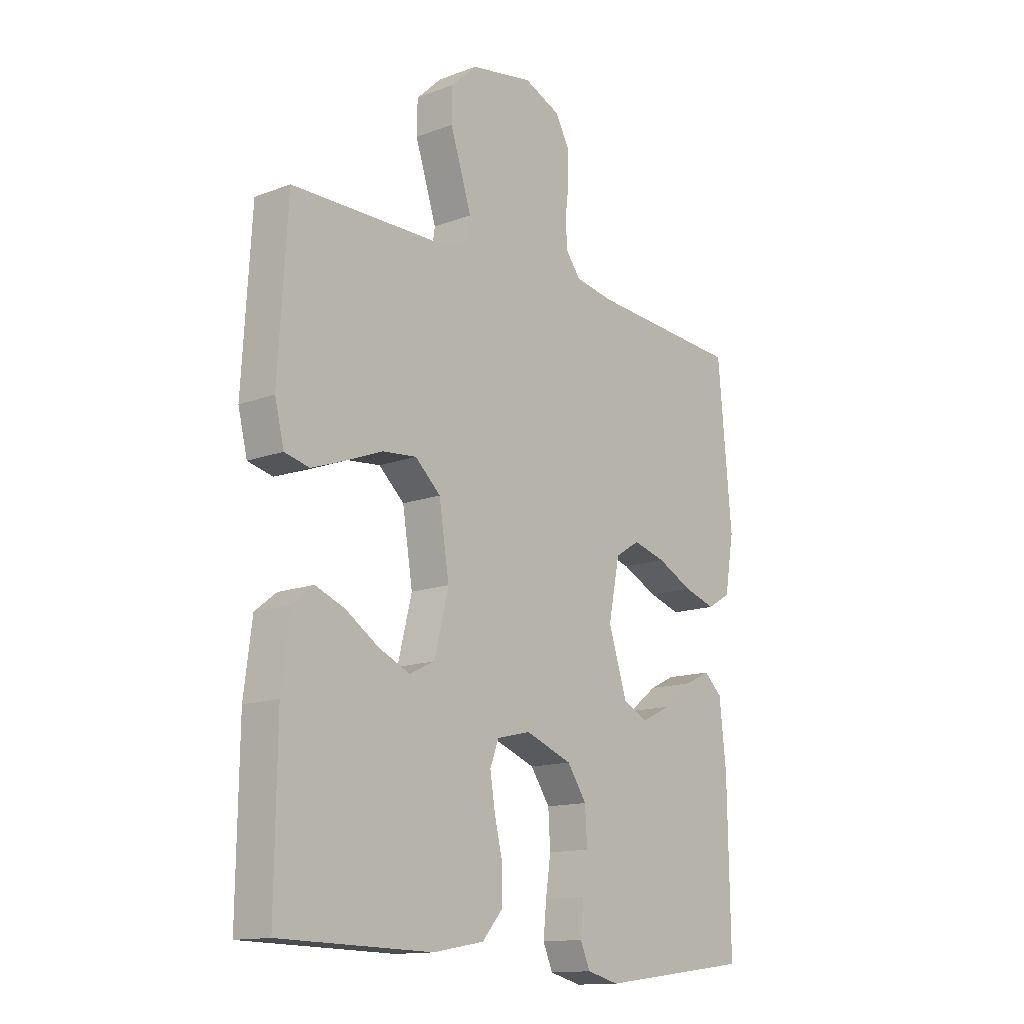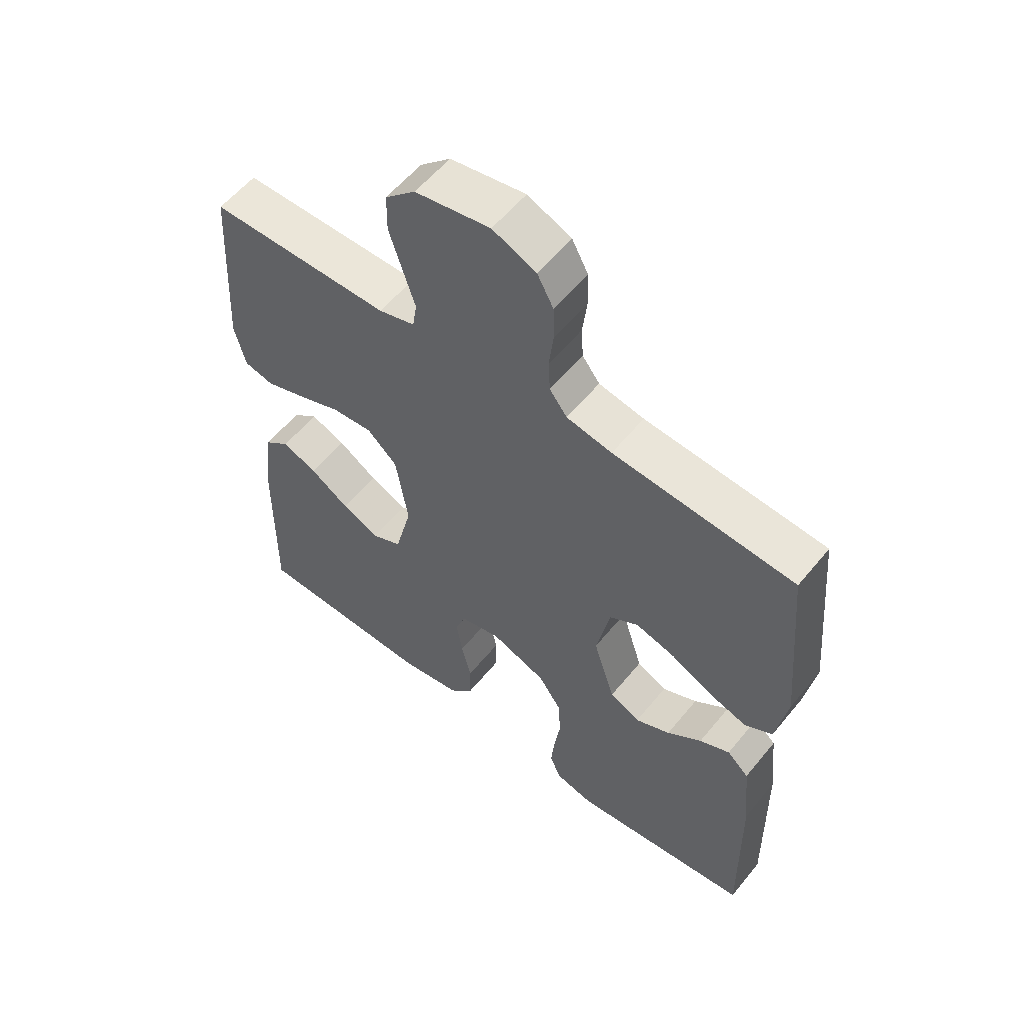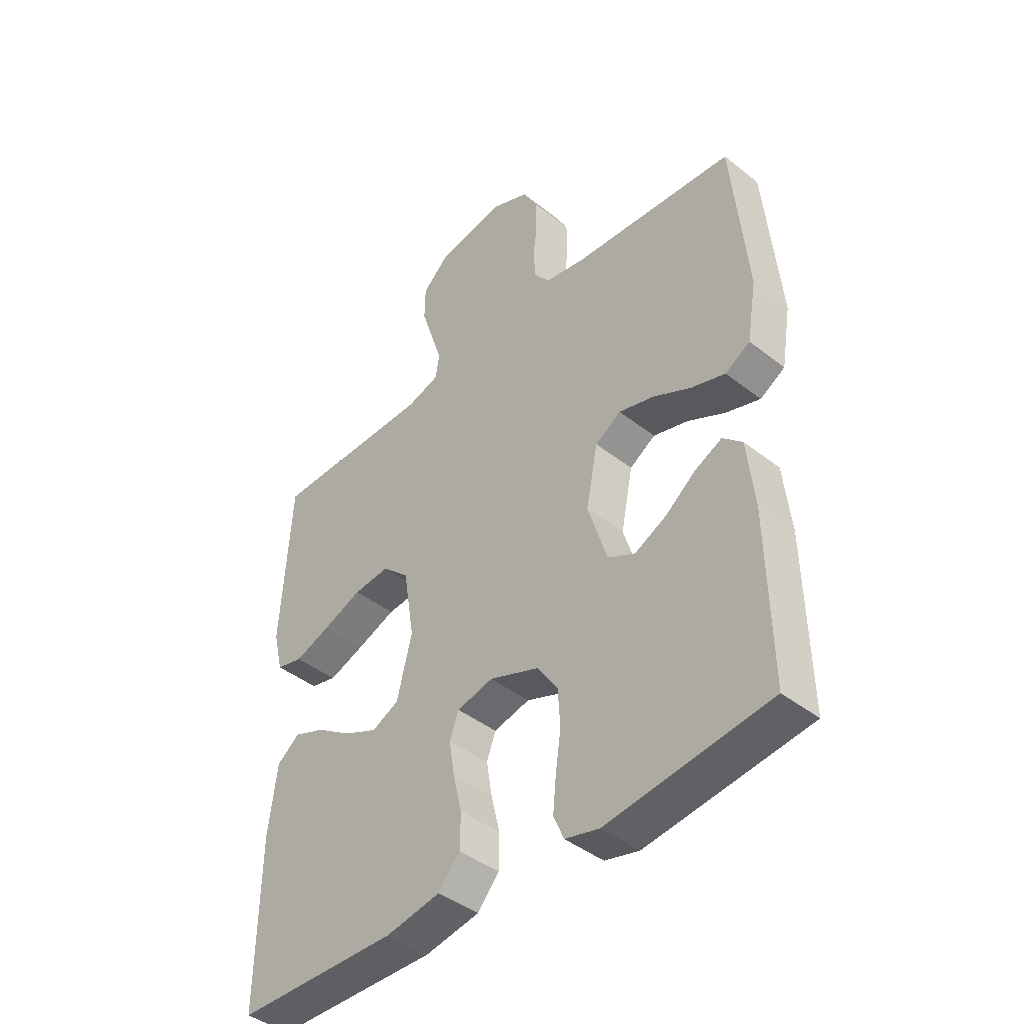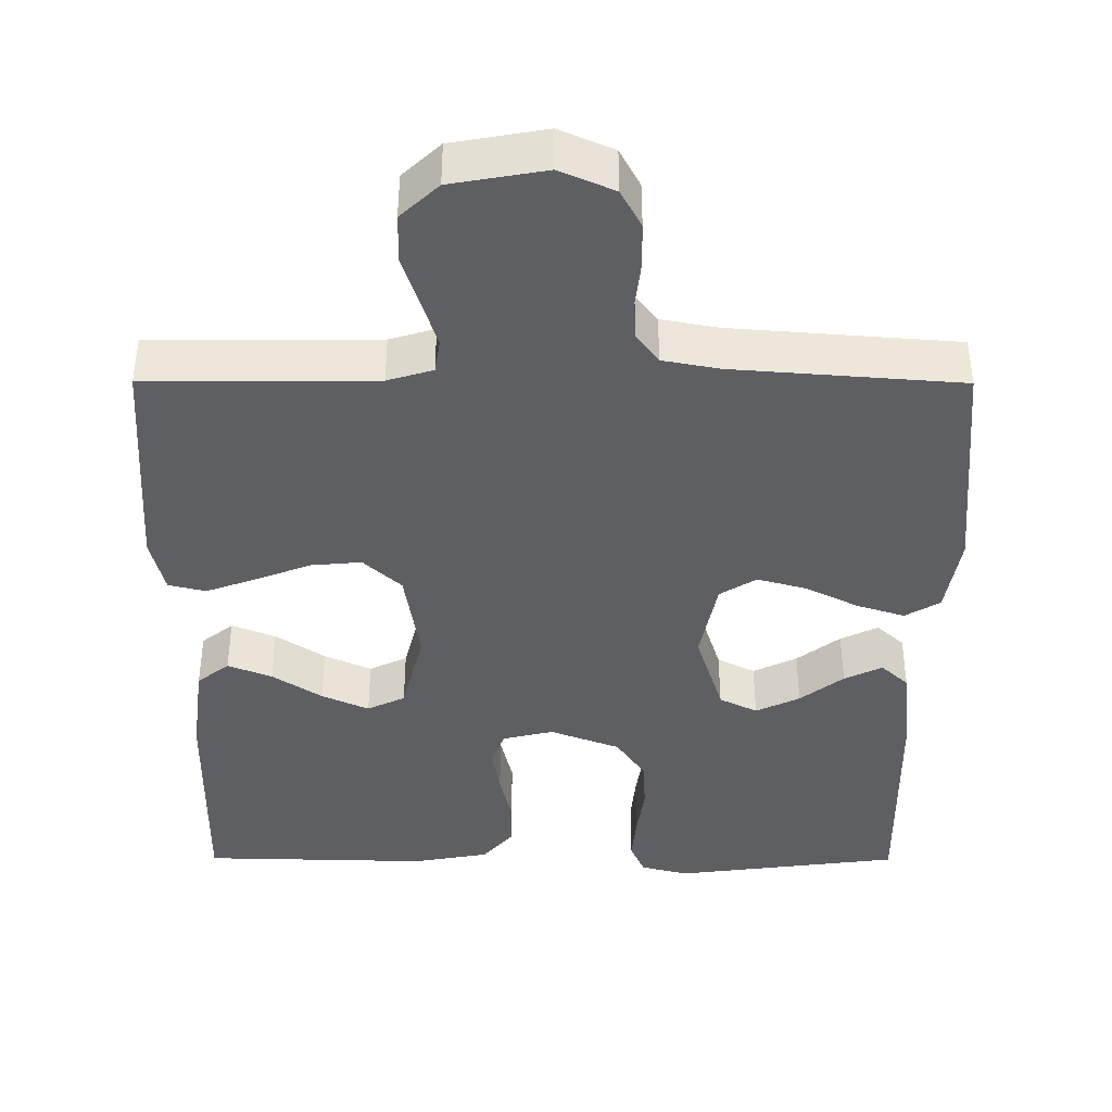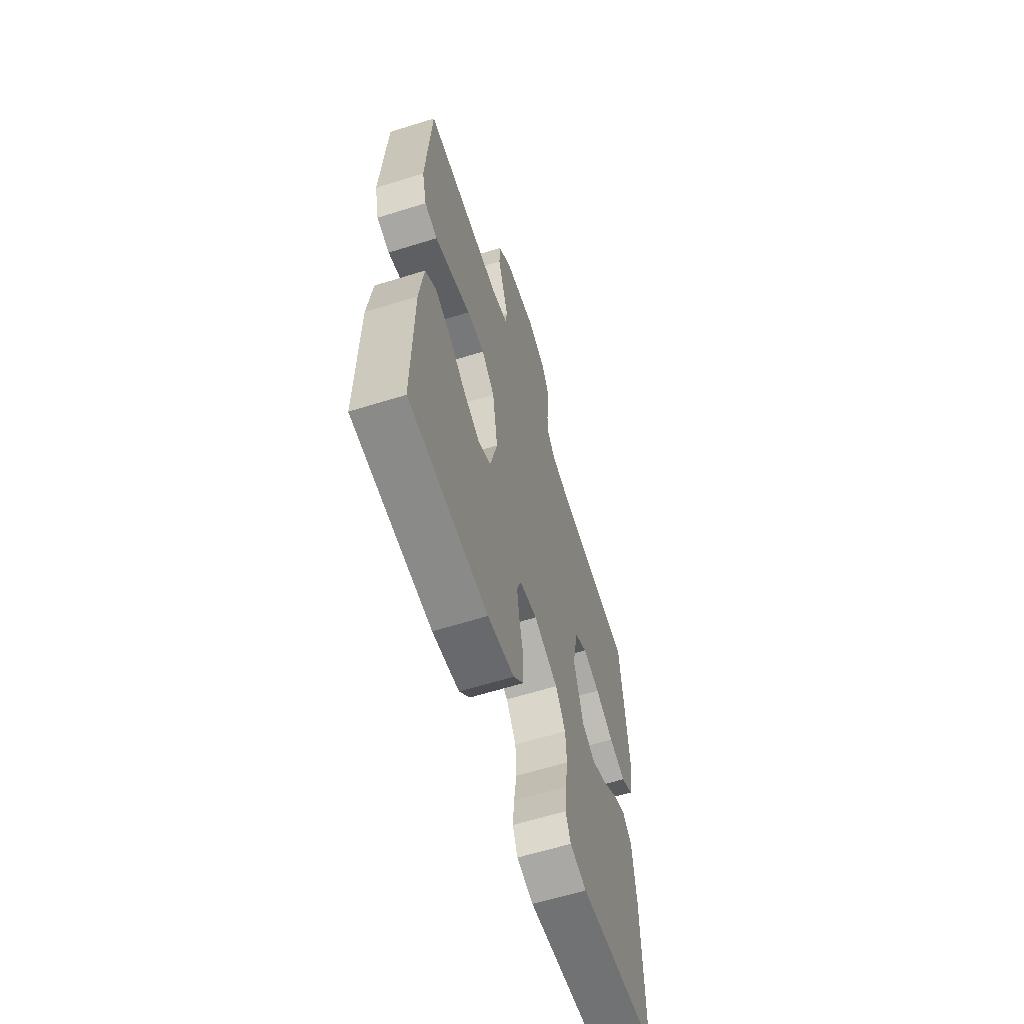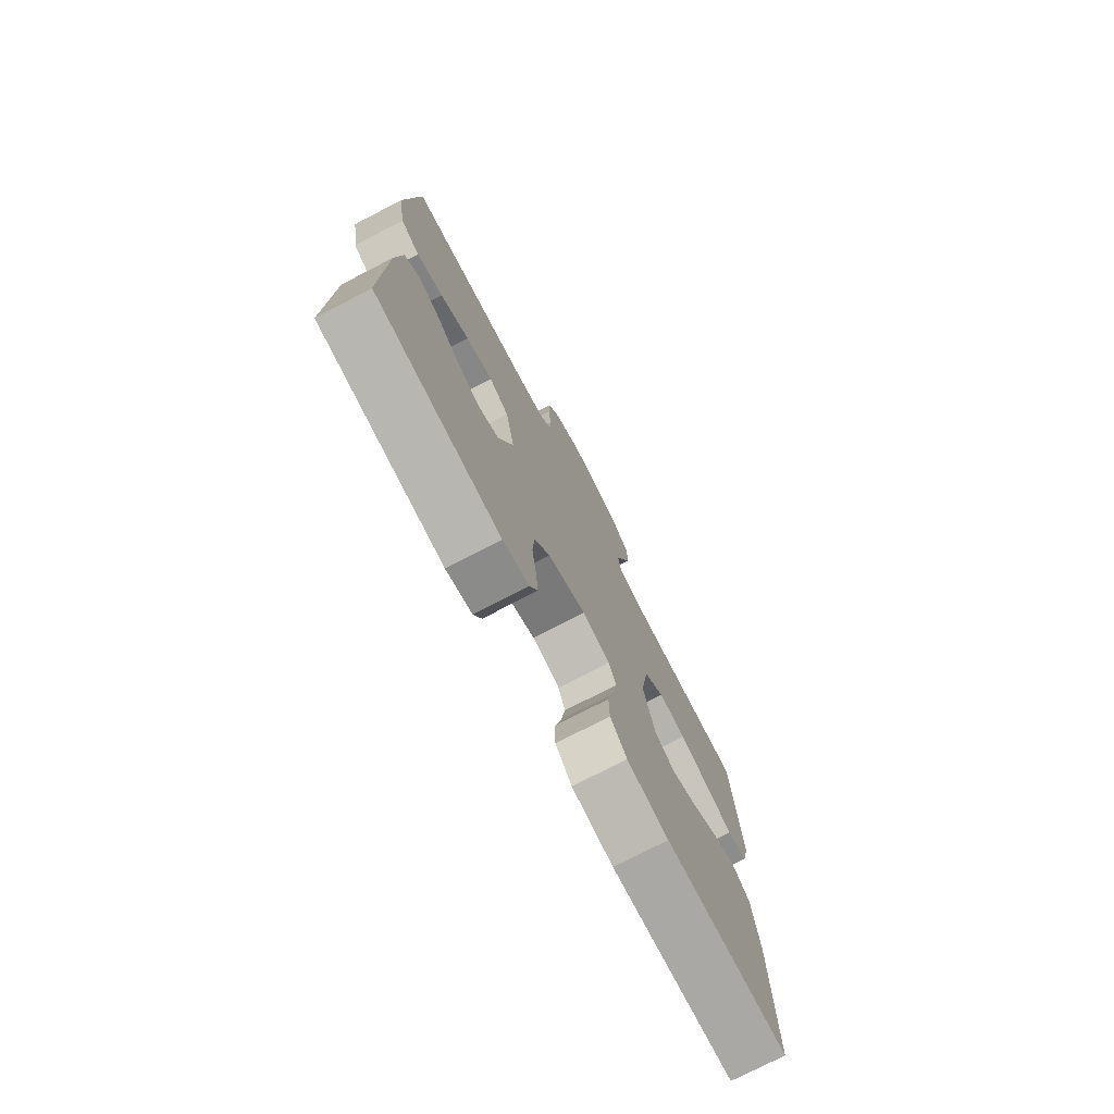
<metadata>
{"format":"obj","ext":"obj","renderer":"f3d","projection":"perspective","resolution":1024,"background":"white","views":[{"elev":-13.8,"azim":-49.8,"up":"+Z"},{"elev":57.4,"azim":38.8,"up":"+Z"},{"elev":-42.8,"azim":46.9,"up":"+Z"},{"elev":-41.0,"azim":-0.2,"up":"+Y"},{"elev":-62.1,"azim":-72.4,"up":"+Z"},{"elev":-76.0,"azim":117.4,"up":"+Z"}]}
</metadata>
<code>
v -0.5 0.07 -0.5
v -0.496 0.07 -0.2
v -0.48 0.07 -0.075
v -0.438 0.07 -0.042
v -0.38 0.07 -0.065
v -0.315 0.07 -0.108
v -0.253 0.07 -0.136
v -0.203 0.07 -0.112
v -0.175 0.07 0
v -0.195 0.07 0.126
v -0.245 0.07 0.172
v -0.312 0.07 0.166
v -0.384 0.07 0.138
v -0.451 0.07 0.114
v -0.5 0.07 0.126
v -0.518 0.07 0.2
v -0.5 0.07 0.5
v -0.2 0.07 0.502
v -0.14 0.07 0.52
v -0.133 0.07 0.565
v -0.153 0.07 0.627
v -0.175 0.07 0.695
v -0.174 0.07 0.759
v -0.124 0.07 0.806
v 0 0.07 0.828
v 0.072 0.07 0.797
v 0.099 0.07 0.747
v 0.1 0.07 0.688
v 0.093 0.07 0.628
v 0.096 0.07 0.575
v 0.125 0.07 0.537
v 0.2 0.07 0.523
v 0.5 0.07 0.5
v 0.527 0.07 0.2
v 0.509 0.07 0.094
v 0.463 0.07 0.067
v 0.4 0.07 0.087
v 0.33 0.07 0.122
v 0.265 0.07 0.14
v 0.217 0.07 0.11
v 0.195 0.07 0
v 0.231 0.07 -0.114
v 0.281 0.07 -0.139
v 0.339 0.07 -0.111
v 0.396 0.07 -0.067
v 0.446 0.07 -0.043
v 0.482 0.07 -0.076
v 0.495 0.07 -0.2
v 0.5 0.07 -0.5
v 0.2 0.07 -0.538
v 0.137 0.07 -0.522
v 0.118 0.07 -0.478
v 0.124 0.07 -0.416
v 0.134 0.07 -0.347
v 0.13 0.07 -0.279
v 0.092 0.07 -0.223
v 0 0.07 -0.188
v -0.067 0.07 -0.204
v -0.084 0.07 -0.249
v -0.074 0.07 -0.312
v -0.058 0.07 -0.38
v -0.059 0.07 -0.443
v -0.099 0.07 -0.489
v -0.2 0.07 -0.507
v -0.5 0 -0.5
v -0.496 0 -0.2
v -0.48 0 -0.075
v -0.438 0 -0.042
v -0.38 0 -0.065
v -0.315 0 -0.108
v -0.253 0 -0.136
v -0.203 0 -0.112
v -0.175 0 0
v -0.195 0 0.126
v -0.245 0 0.172
v -0.312 0 0.166
v -0.384 0 0.138
v -0.451 0 0.114
v -0.5 0 0.126
v -0.518 0 0.2
v -0.5 0 0.5
v -0.2 0 0.502
v -0.14 0 0.52
v -0.133 0 0.565
v -0.153 0 0.627
v -0.175 0 0.695
v -0.174 0 0.759
v -0.124 0 0.806
v 0 0 0.828
v 0.072 0 0.797
v 0.099 0 0.747
v 0.1 0 0.688
v 0.093 0 0.628
v 0.096 0 0.575
v 0.125 0 0.537
v 0.2 0 0.523
v 0.5 0 0.5
v 0.527 0 0.2
v 0.509 0 0.094
v 0.463 0 0.067
v 0.4 0 0.087
v 0.33 0 0.122
v 0.265 0 0.14
v 0.217 0 0.11
v 0.195 0 0
v 0.231 0 -0.114
v 0.281 0 -0.139
v 0.339 0 -0.111
v 0.396 0 -0.067
v 0.446 0 -0.043
v 0.482 0 -0.076
v 0.495 0 -0.2
v 0.5 0 -0.5
v 0.2 0 -0.538
v 0.137 0 -0.522
v 0.118 0 -0.478
v 0.124 0 -0.416
v 0.134 0 -0.347
v 0.13 0 -0.279
v 0.092 0 -0.223
v 0 0 -0.188
v -0.067 0 -0.204
v -0.084 0 -0.249
v -0.074 0 -0.312
v -0.058 0 -0.38
v -0.059 0 -0.443
v -0.099 0 -0.489
v -0.2 0 -0.507
f 4 5 6
f 3 4 6
f 2 3 6
f 1 2 6
f 64 1 6
f 63 64 6
f 62 63 6
f 61 62 6
f 60 61 6
f 59 60 6 7
f 58 59 7 8
f 57 58 8 9
f 56 57 9 10
f 52 53 54
f 51 52 54
f 50 51 54
f 49 50 54
f 48 49 54
f 47 48 54
f 46 47 54
f 45 46 54
f 44 45 54
f 43 44 54 55
f 42 43 55 56
f 36 37 38
f 35 36 38
f 34 35 38
f 33 34 38
f 32 33 38
f 31 32 38 39
f 30 31 39 40
f 27 28 29
f 26 27 29
f 25 26 29
f 24 25 29
f 23 24 29
f 22 23 29
f 21 22 29
f 20 21 29 30
f 30 40 41
f 20 30 41
f 19 20 41
f 16 17 18
f 15 16 18
f 14 15 18
f 13 14 18
f 12 13 18
f 11 12 18 19
f 42 56 10
f 41 42 10
f 19 41 10
f 10 11 19
f 70 69 68
f 70 68 67
f 70 67 66
f 70 66 65
f 70 65 128
f 70 128 127
f 70 127 126
f 70 126 125
f 70 125 124
f 71 70 124 123
f 72 71 123 122
f 73 72 122 121
f 74 73 121 120
f 118 117 116
f 118 116 115
f 118 115 114
f 118 114 113
f 118 113 112
f 118 112 111
f 118 111 110
f 118 110 109
f 118 109 108
f 119 118 108 107
f 120 119 107 106
f 102 101 100
f 102 100 99
f 102 99 98
f 102 98 97
f 102 97 96
f 103 102 96 95
f 104 103 95 94
f 93 92 91
f 93 91 90
f 93 90 89
f 93 89 88
f 93 88 87
f 93 87 86
f 93 86 85
f 94 93 85 84
f 105 104 94
f 105 94 84
f 105 84 83
f 82 81 80
f 82 80 79
f 82 79 78
f 82 78 77
f 82 77 76
f 83 82 76 75
f 74 120 106
f 74 106 105
f 74 105 83
f 83 75 74
f 1 65 66 2
f 2 66 67 3
f 3 67 68 4
f 4 68 69 5
f 5 69 70 6
f 6 70 71 7
f 7 71 72 8
f 8 72 73 9
f 9 73 74 10
f 10 74 75 11
f 11 75 76 12
f 12 76 77 13
f 13 77 78 14
f 14 78 79 15
f 15 79 80 16
f 16 80 81 17
f 17 81 82 18
f 18 82 83 19
f 19 83 84 20
f 20 84 85 21
f 21 85 86 22
f 22 86 87 23
f 23 87 88 24
f 24 88 89 25
f 25 89 90 26
f 26 90 91 27
f 27 91 92 28
f 28 92 93 29
f 29 93 94 30
f 30 94 95 31
f 31 95 96 32
f 32 96 97 33
f 33 97 98 34
f 34 98 99 35
f 35 99 100 36
f 36 100 101 37
f 37 101 102 38
f 38 102 103 39
f 39 103 104 40
f 40 104 105 41
f 41 105 106 42
f 42 106 107 43
f 43 107 108 44
f 44 108 109 45
f 45 109 110 46
f 46 110 111 47
f 47 111 112 48
f 48 112 113 49
f 49 113 114 50
f 50 114 115 51
f 51 115 116 52
f 52 116 117 53
f 53 117 118 54
f 54 118 119 55
f 55 119 120 56
f 56 120 121 57
f 57 121 122 58
f 58 122 123 59
f 59 123 124 60
f 60 124 125 61
f 61 125 126 62
f 62 126 127 63
f 63 127 128 64
f 64 128 65 1

</code>
